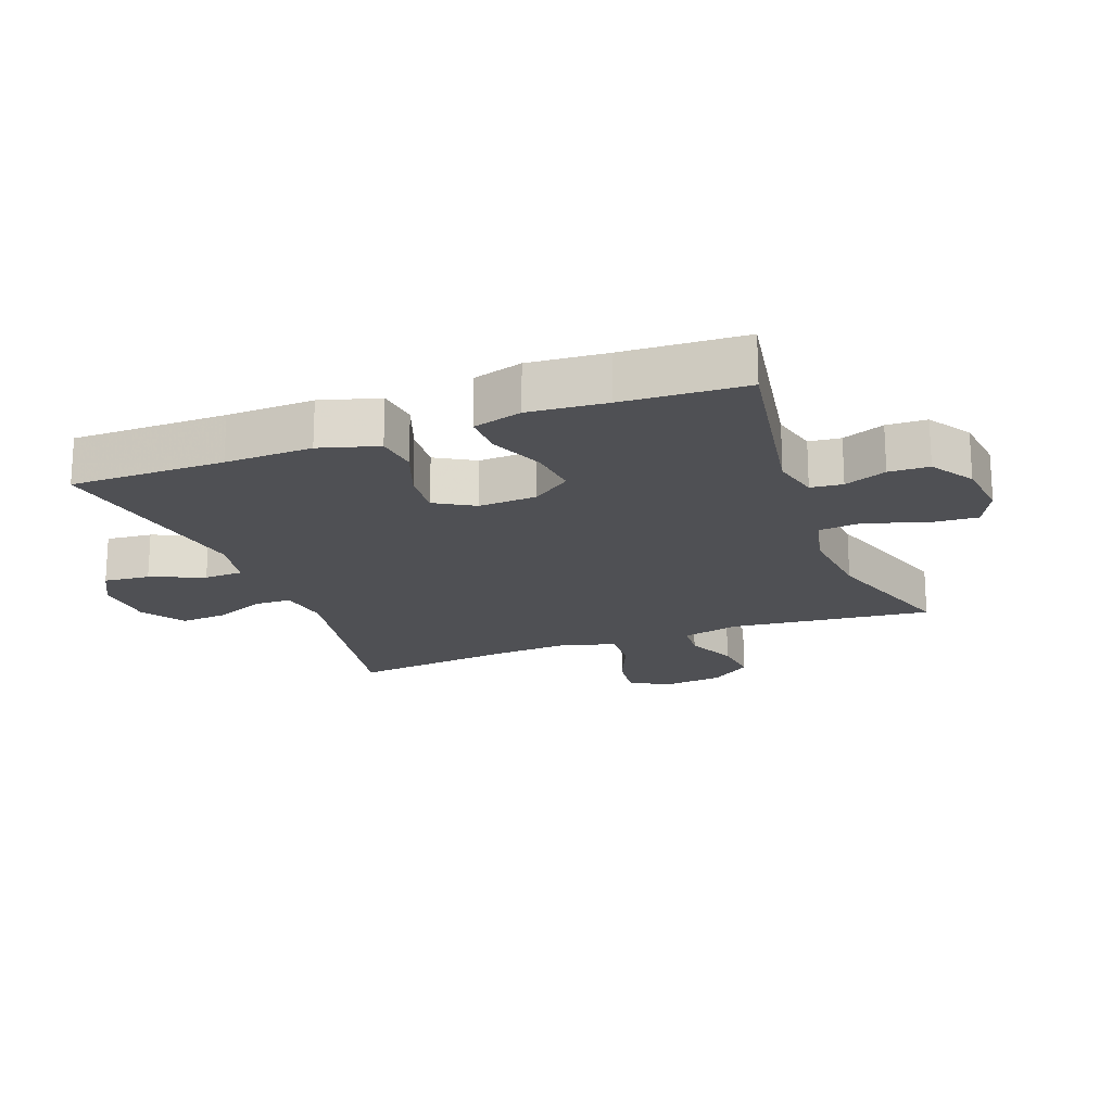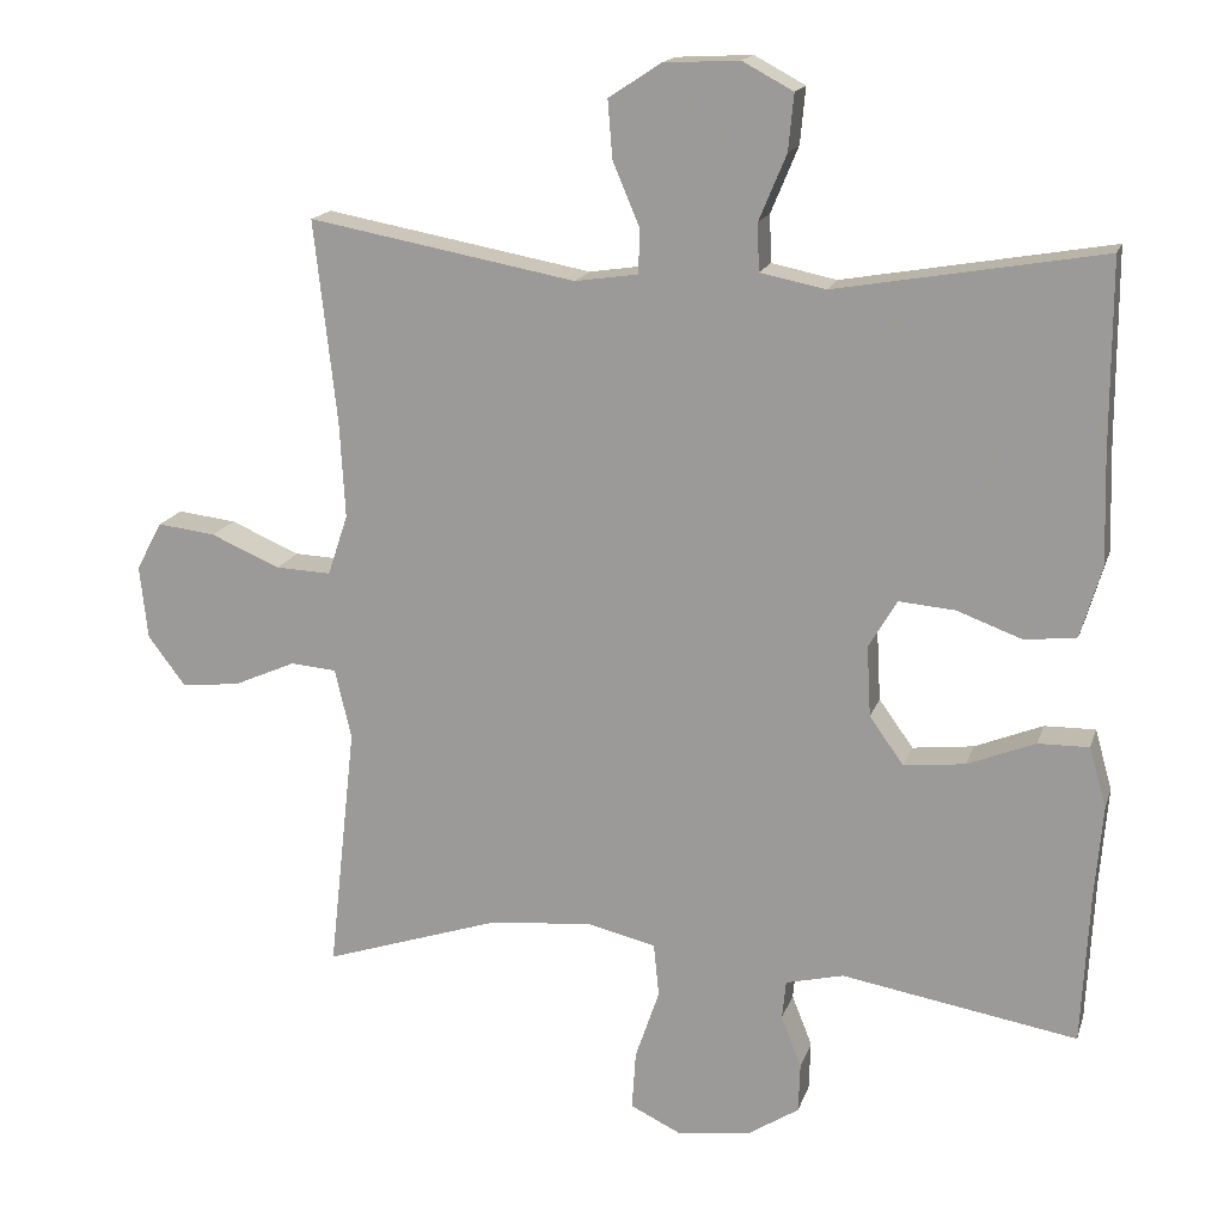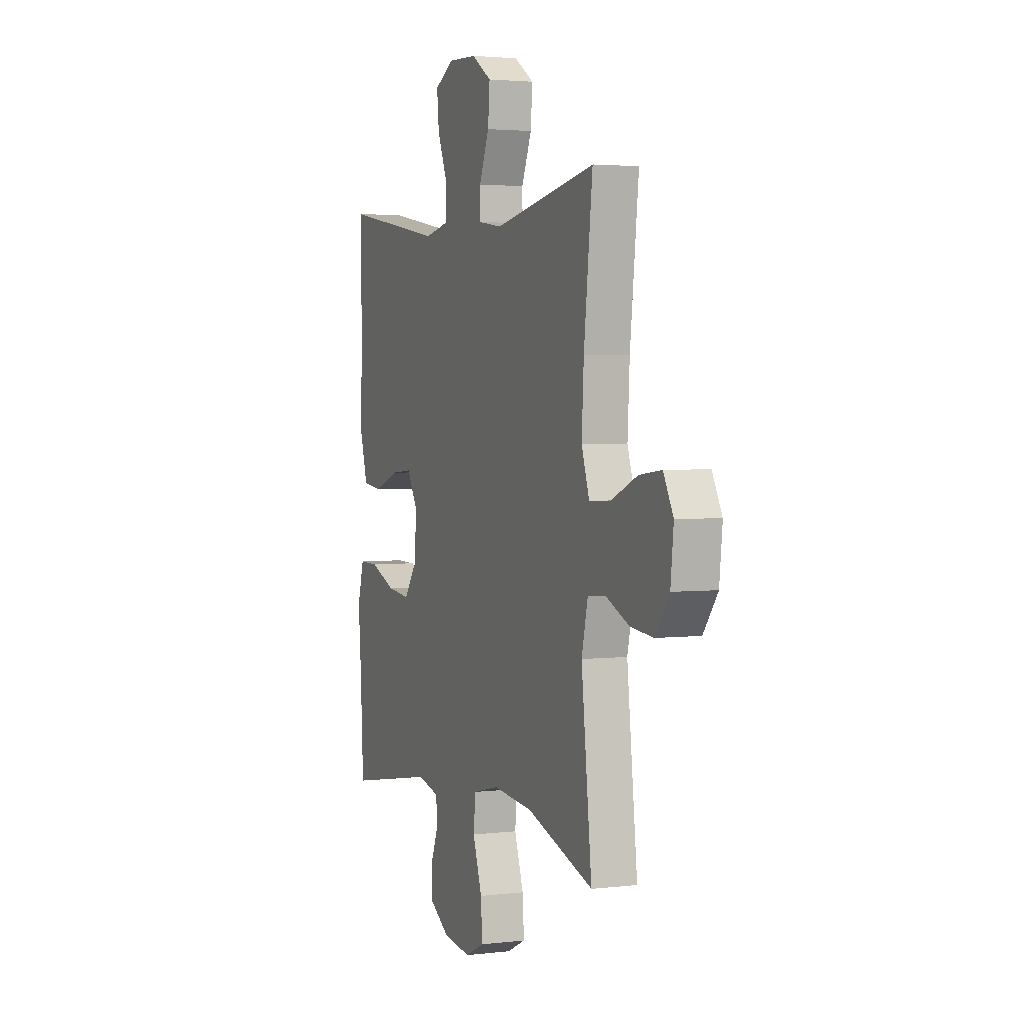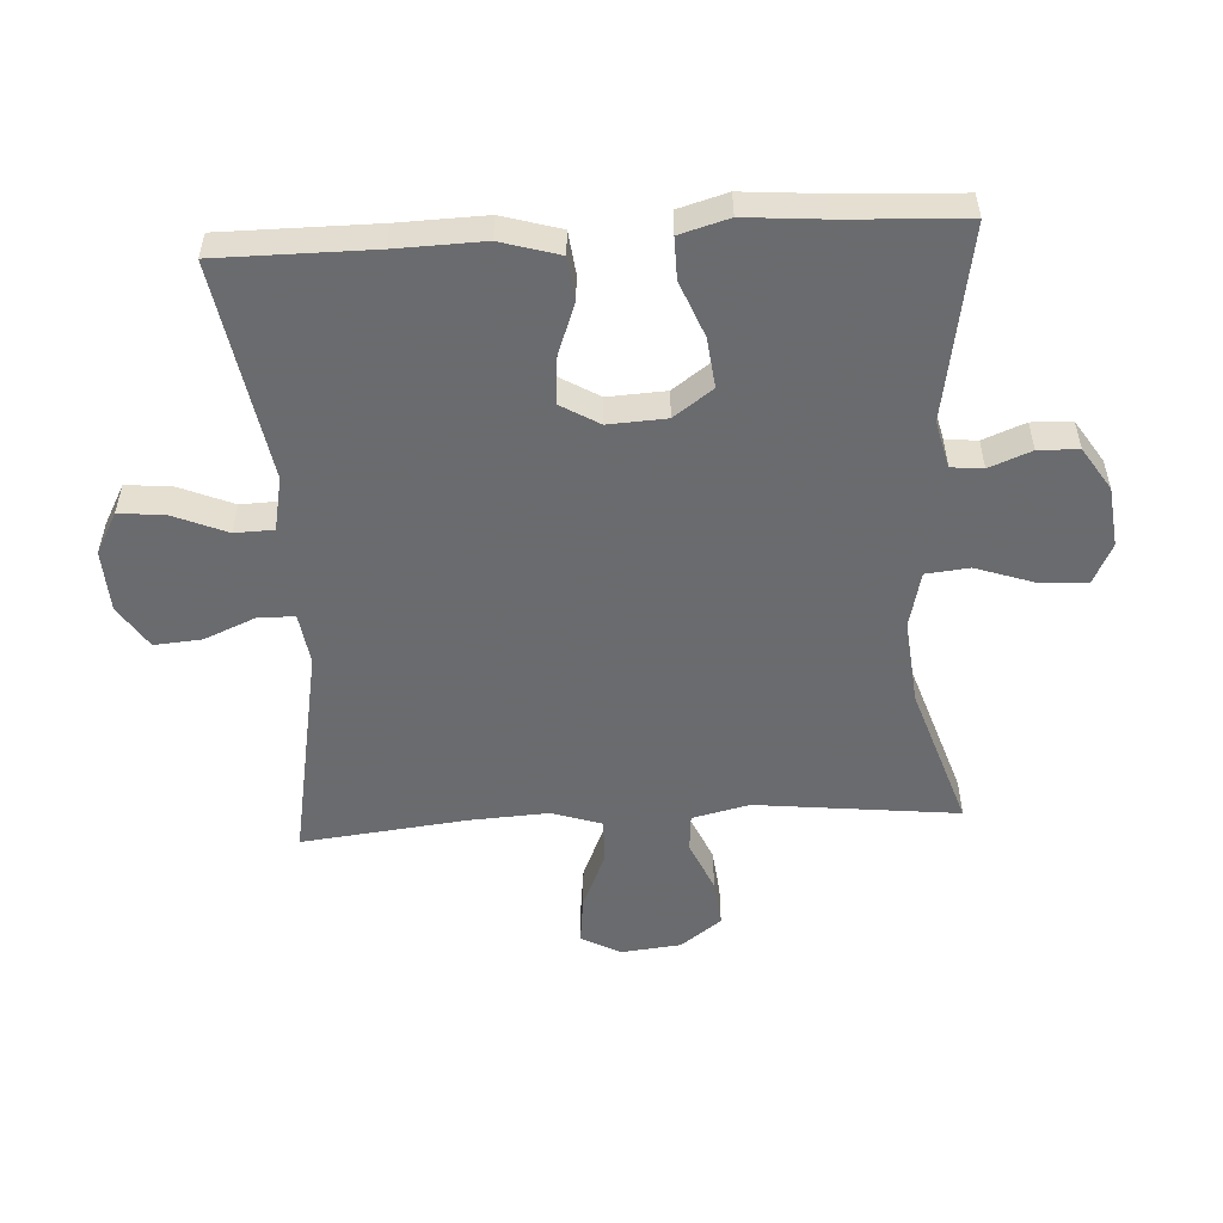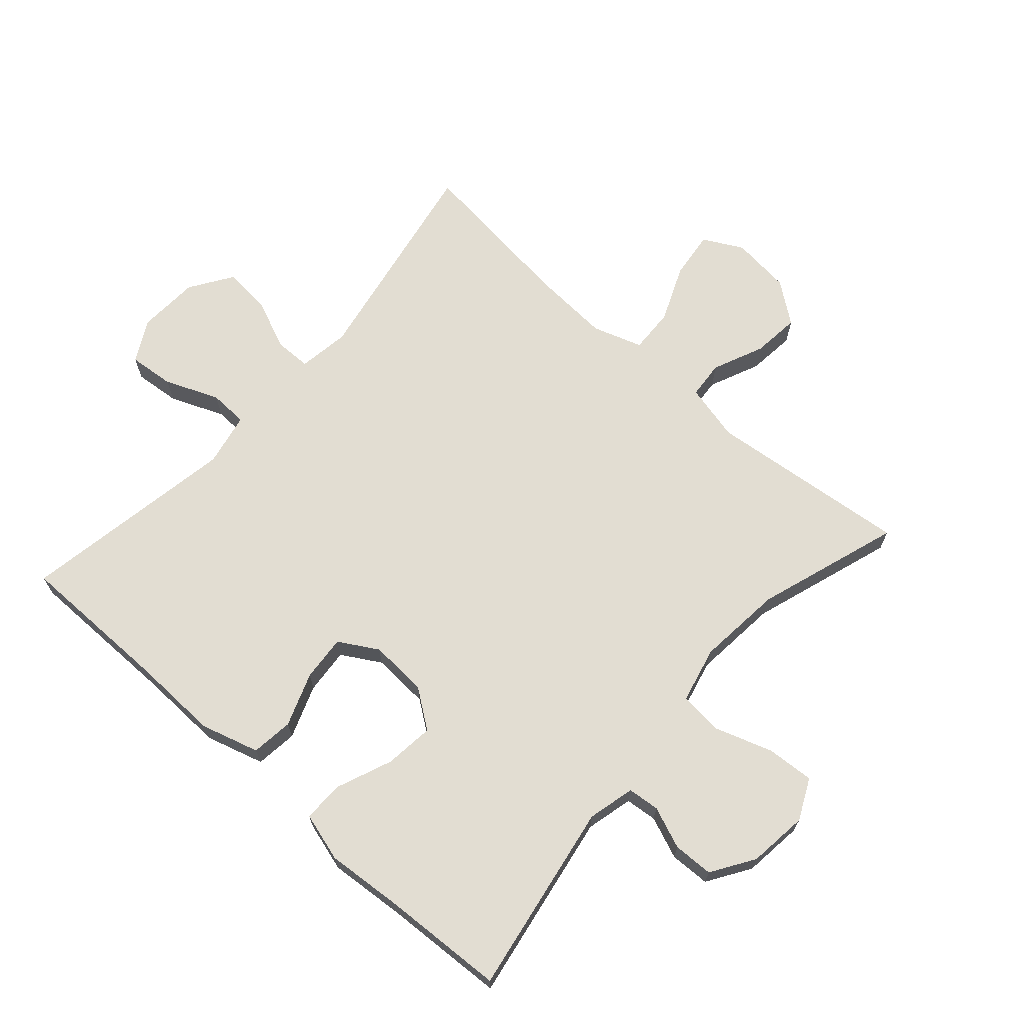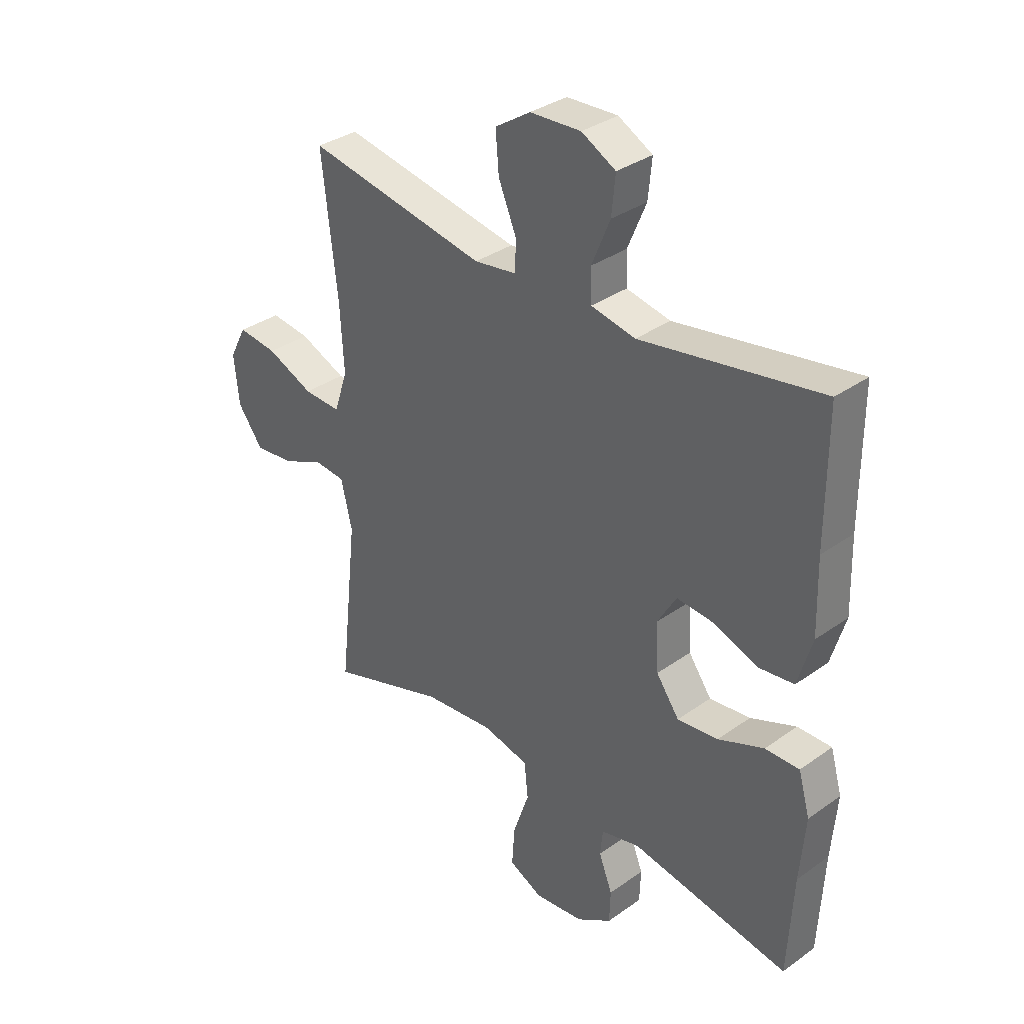
<metadata>
{"format":"obj","ext":"obj","renderer":"f3d","projection":"perspective","resolution":1024,"background":"white","views":[{"elev":-19.2,"azim":110.6,"up":"+Y"},{"elev":16.5,"azim":15.1,"up":"+Z"},{"elev":2.9,"azim":-112.0,"up":"+Z"},{"elev":-53.3,"azim":93.3,"up":"+Y"},{"elev":68.2,"azim":131.7,"up":"+Y"},{"elev":34.2,"azim":46.2,"up":"+Z"}]}
</metadata>
<code>
v -0.5 0.07 -0.5
v -0.465 0.07 -0.183
v -0.486 0.07 -0.093
v -0.545 0.07 -0.088
v -0.625 0.07 -0.123
v -0.7 0.07 -0.131
v -0.748 0.07 -0.067
v -0.758 0.07 0.027
v -0.725 0.07 0.089
v -0.65 0.07 0.08
v -0.561 0.07 0.042
v -0.49 0.07 0.039
v -0.464 0.07 0.117
v -0.471 0.07 0.241
v -0.5 0.07 0.5
v -0.157 0.07 0.437
v -0.076 0.07 0.449
v -0.075 0.07 0.506
v -0.109 0.07 0.587
v -0.115 0.07 0.661
v -0.048 0.07 0.705
v 0.049 0.07 0.71
v 0.114 0.07 0.675
v 0.107 0.07 0.603
v 0.072 0.07 0.519
v 0.074 0.07 0.458
v 0.158 0.07 0.441
v 0.5 0.07 0.5
v 0.5 0.07 0.258
v 0.504 0.07 0.121
v 0.477 0.07 0.029
v 0.411 0.07 0.021
v 0.327 0.07 0.052
v 0.255 0.07 0.058
v 0.219 0.07 -0.003
v 0.224 0.07 -0.094
v 0.268 0.07 -0.155
v 0.346 0.07 -0.146
v 0.433 0.07 -0.111
v 0.498 0.07 -0.11
v 0.52 0.07 -0.187
v 0.51 0.07 -0.309
v 0.5 0.07 -0.5
v 0.198 0.07 -0.448
v 0.124 0.07 -0.466
v 0.119 0.07 -0.516
v 0.145 0.07 -0.582
v 0.143 0.07 -0.645
v 0.076 0.07 -0.688
v -0.018 0.07 -0.699
v -0.082 0.07 -0.668
v -0.077 0.07 -0.593
v -0.046 0.07 -0.502
v -0.053 0.07 -0.434
v -0.141 0.07 -0.413
v -0.275 0.07 -0.426
v -0.5 0 -0.5
v -0.465 0 -0.183
v -0.486 0 -0.093
v -0.545 0 -0.088
v -0.625 0 -0.123
v -0.7 0 -0.131
v -0.748 0 -0.067
v -0.758 0 0.027
v -0.725 0 0.089
v -0.65 0 0.08
v -0.561 0 0.042
v -0.49 0 0.039
v -0.464 0 0.117
v -0.471 0 0.241
v -0.5 0 0.5
v -0.157 0 0.437
v -0.076 0 0.449
v -0.075 0 0.506
v -0.109 0 0.587
v -0.115 0 0.661
v -0.048 0 0.705
v 0.049 0 0.71
v 0.114 0 0.675
v 0.107 0 0.603
v 0.072 0 0.519
v 0.074 0 0.458
v 0.158 0 0.441
v 0.5 0 0.5
v 0.5 0 0.258
v 0.504 0 0.121
v 0.477 0 0.029
v 0.411 0 0.021
v 0.327 0 0.052
v 0.255 0 0.058
v 0.219 0 -0.003
v 0.224 0 -0.094
v 0.268 0 -0.155
v 0.346 0 -0.146
v 0.433 0 -0.111
v 0.498 0 -0.11
v 0.52 0 -0.187
v 0.51 0 -0.309
v 0.5 0 -0.5
v 0.198 0 -0.448
v 0.124 0 -0.466
v 0.119 0 -0.516
v 0.145 0 -0.582
v 0.143 0 -0.645
v 0.076 0 -0.688
v -0.018 0 -0.699
v -0.082 0 -0.668
v -0.077 0 -0.593
v -0.046 0 -0.502
v -0.053 0 -0.434
v -0.141 0 -0.413
v -0.275 0 -0.426
f 51 52 53
f 50 51 53
f 49 50 53
f 48 49 53
f 47 48 53
f 46 47 53
f 45 46 53 54
f 44 45 54 55
f 42 43 44
f 42 44 55
f 41 42 55
f 40 41 55
f 39 40 55
f 38 39 55
f 31 32 33
f 30 31 33
f 29 30 33
f 29 33 34
f 28 29 34
f 27 28 34
f 26 27 34 35
f 23 24 25
f 22 23 25
f 21 22 25
f 20 21 25
f 19 20 25
f 18 19 25
f 17 18 25 26
f 26 35 36
f 17 26 36
f 16 17 36
f 9 10 11
f 8 9 11
f 7 8 11
f 6 7 11
f 5 6 11
f 4 5 11
f 3 4 11 12
f 2 3 12 13
f 56 1 2
f 37 38 55 56
f 56 2 13
f 37 56 13
f 36 37 13
f 14 15 16 36
f 13 14 36
f 109 108 107
f 109 107 106
f 109 106 105
f 109 105 104
f 109 104 103
f 109 103 102
f 110 109 102 101
f 111 110 101 100
f 100 99 98
f 111 100 98
f 111 98 97
f 111 97 96
f 111 96 95
f 111 95 94
f 89 88 87
f 89 87 86
f 89 86 85
f 90 89 85
f 90 85 84
f 90 84 83
f 91 90 83 82
f 81 80 79
f 81 79 78
f 81 78 77
f 81 77 76
f 81 76 75
f 81 75 74
f 82 81 74 73
f 92 91 82
f 92 82 73
f 92 73 72
f 67 66 65
f 67 65 64
f 67 64 63
f 67 63 62
f 67 62 61
f 67 61 60
f 68 67 60 59
f 69 68 59 58
f 58 57 112
f 112 111 94 93
f 69 58 112
f 69 112 93
f 69 93 92
f 92 72 71 70
f 92 70 69
f 1 57 58 2
f 2 58 59 3
f 3 59 60 4
f 4 60 61 5
f 5 61 62 6
f 6 62 63 7
f 7 63 64 8
f 8 64 65 9
f 9 65 66 10
f 10 66 67 11
f 11 67 68 12
f 12 68 69 13
f 13 69 70 14
f 14 70 71 15
f 15 71 72 16
f 16 72 73 17
f 17 73 74 18
f 18 74 75 19
f 19 75 76 20
f 20 76 77 21
f 21 77 78 22
f 22 78 79 23
f 23 79 80 24
f 24 80 81 25
f 25 81 82 26
f 26 82 83 27
f 27 83 84 28
f 28 84 85 29
f 29 85 86 30
f 30 86 87 31
f 31 87 88 32
f 32 88 89 33
f 33 89 90 34
f 34 90 91 35
f 35 91 92 36
f 36 92 93 37
f 37 93 94 38
f 38 94 95 39
f 39 95 96 40
f 40 96 97 41
f 41 97 98 42
f 42 98 99 43
f 43 99 100 44
f 44 100 101 45
f 45 101 102 46
f 46 102 103 47
f 47 103 104 48
f 48 104 105 49
f 49 105 106 50
f 50 106 107 51
f 51 107 108 52
f 52 108 109 53
f 53 109 110 54
f 54 110 111 55
f 55 111 112 56
f 56 112 57 1

</code>
